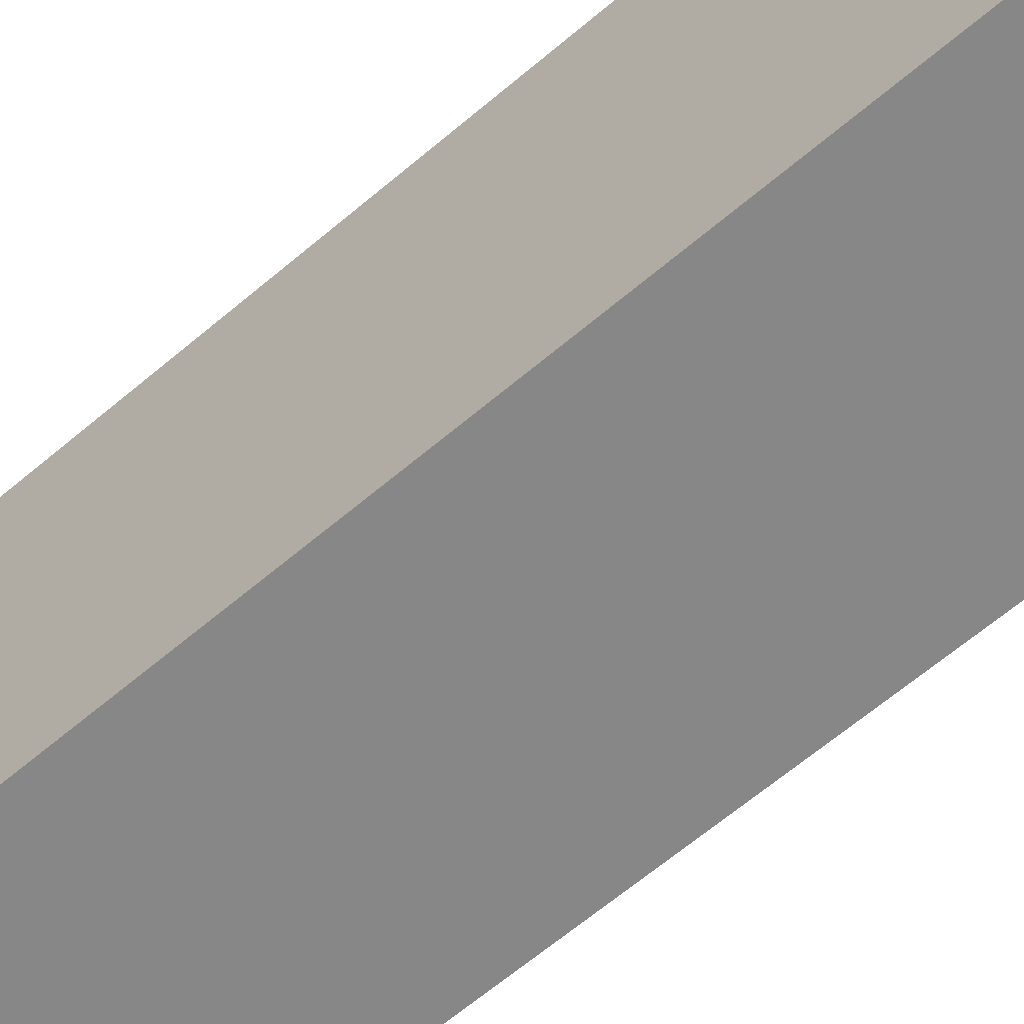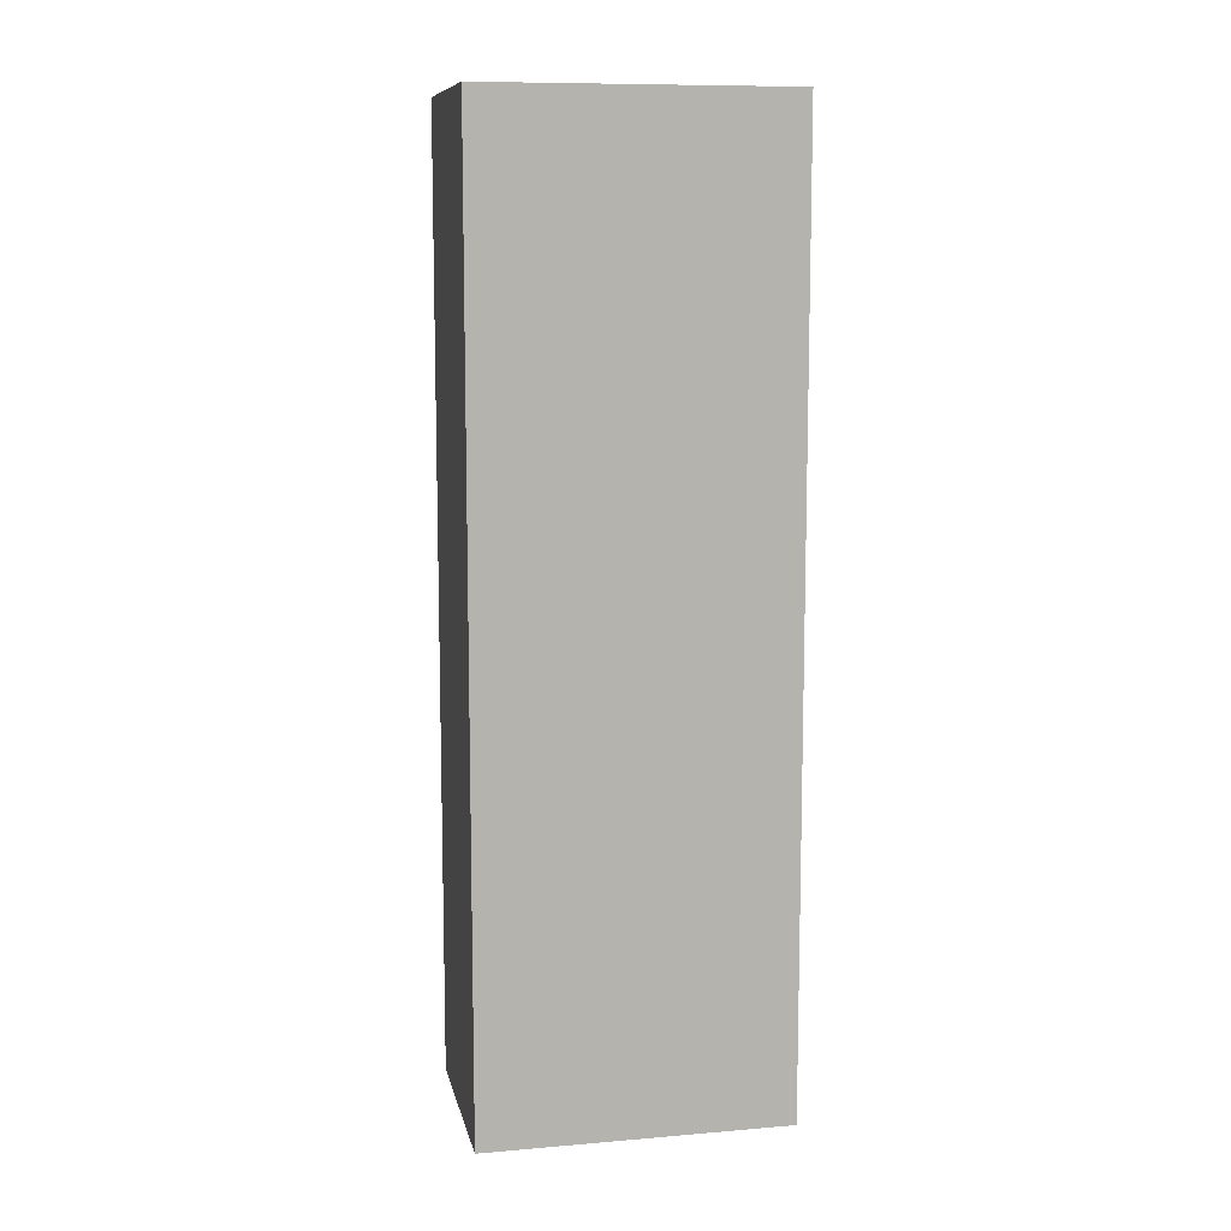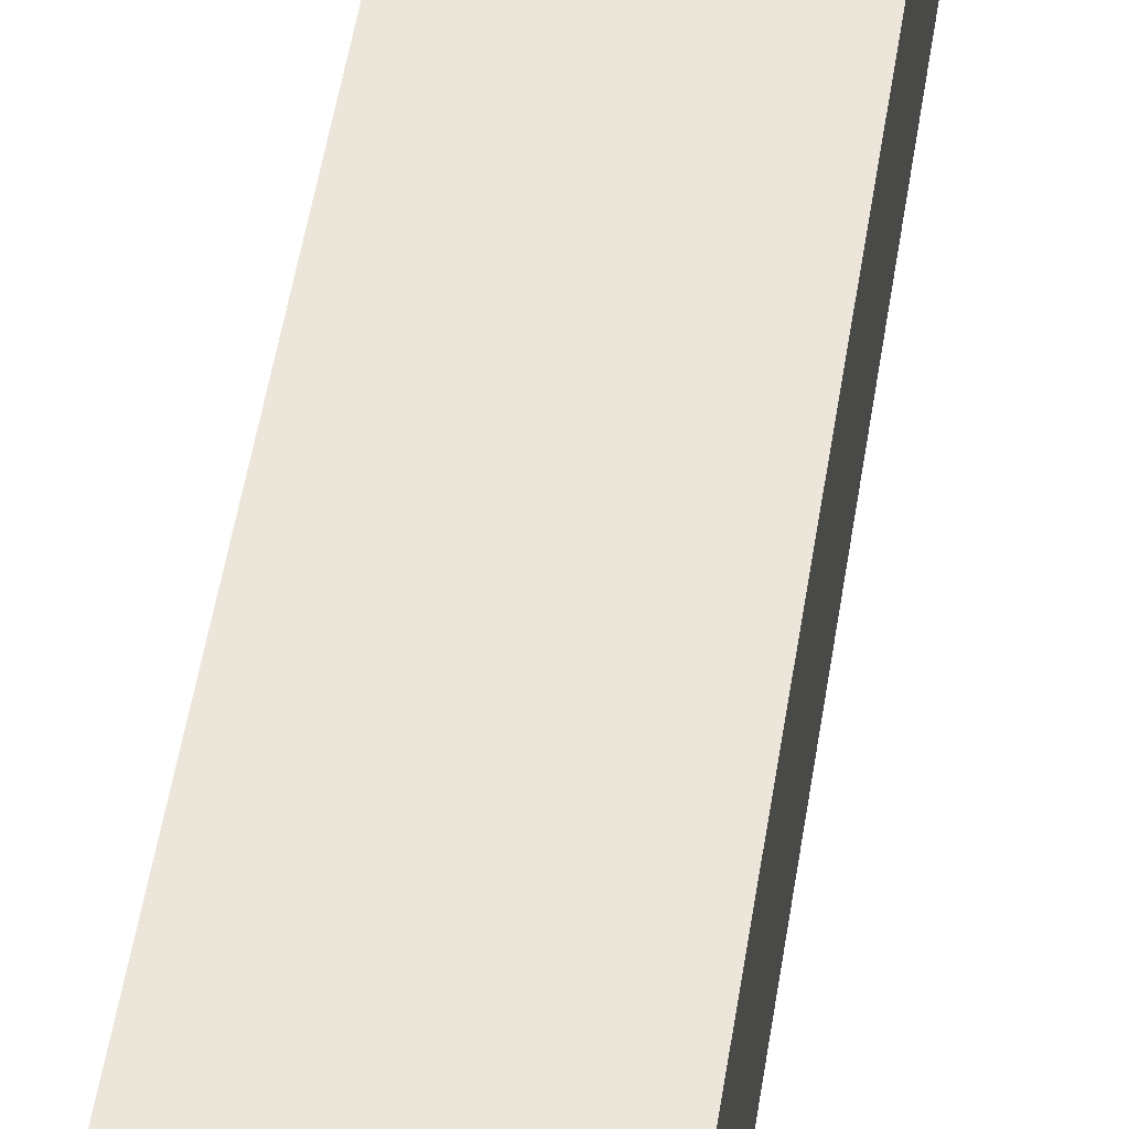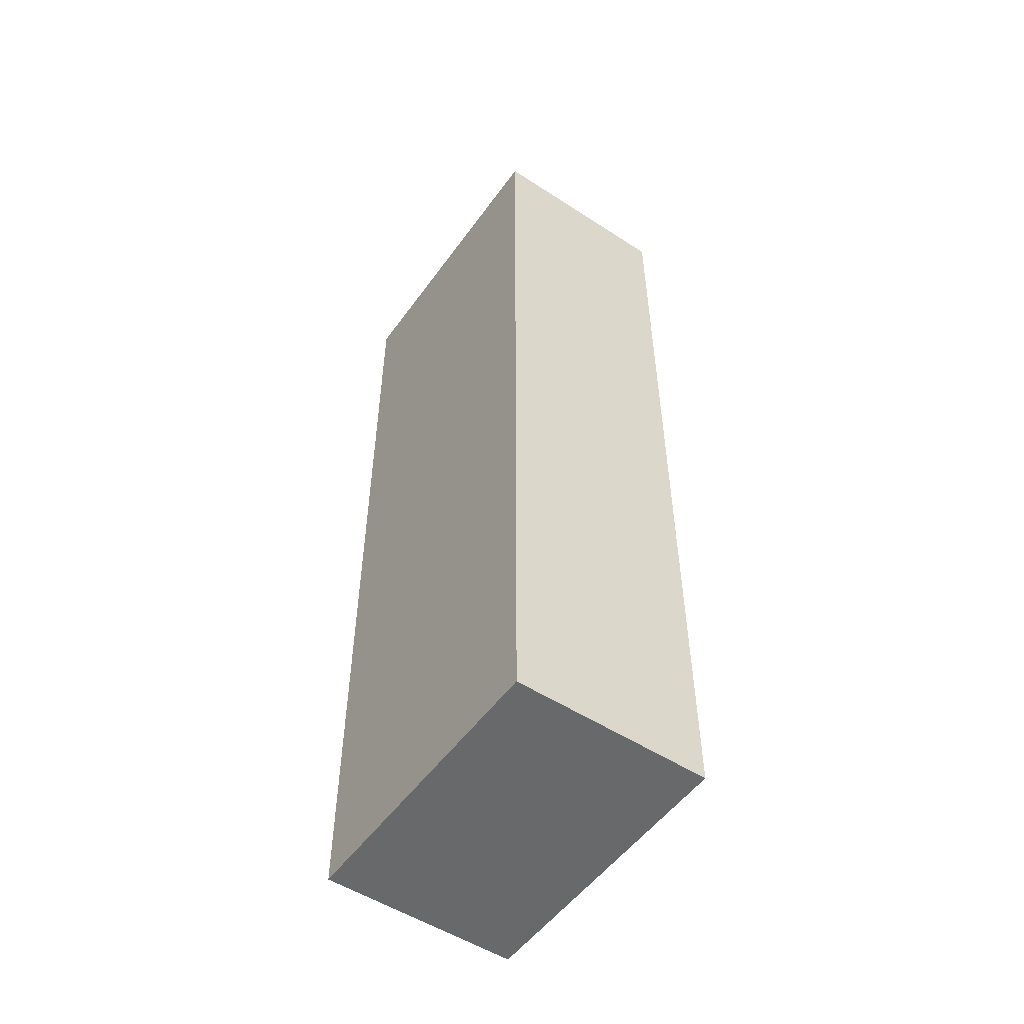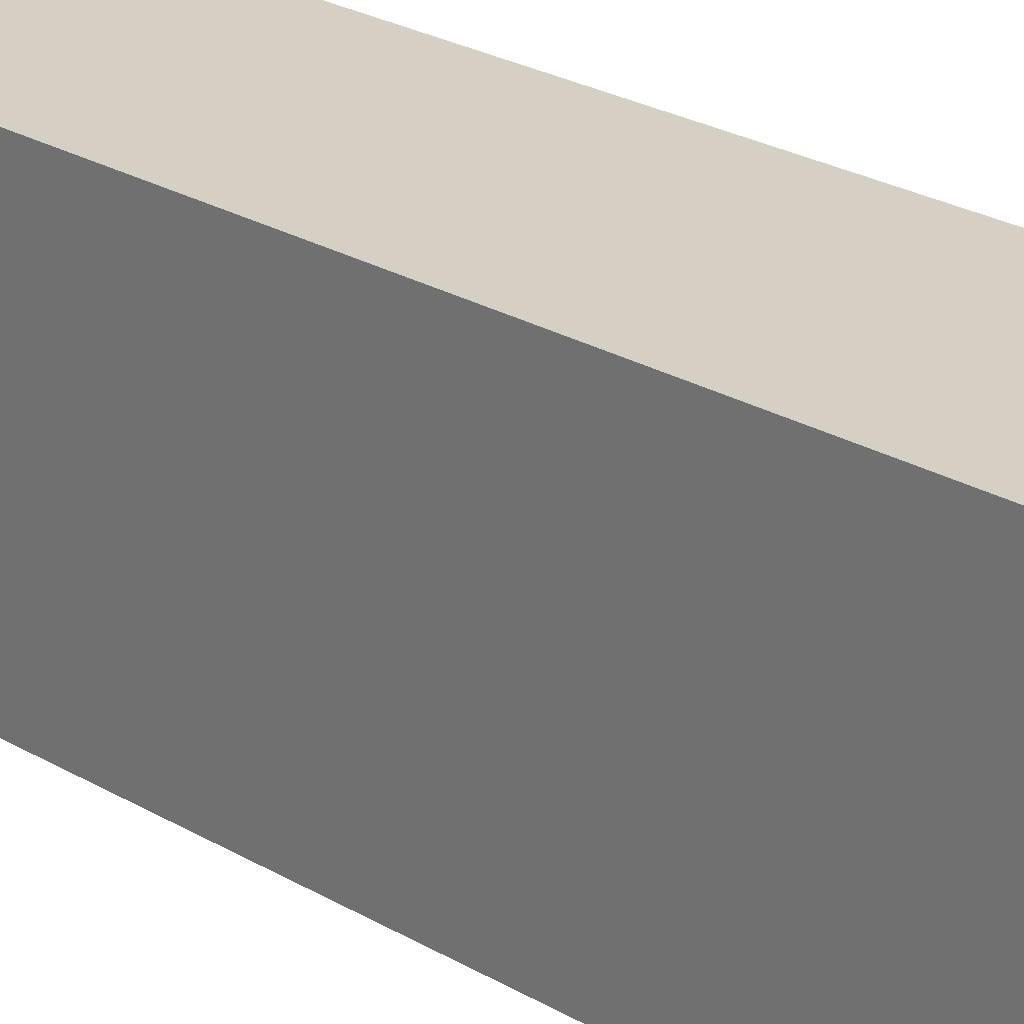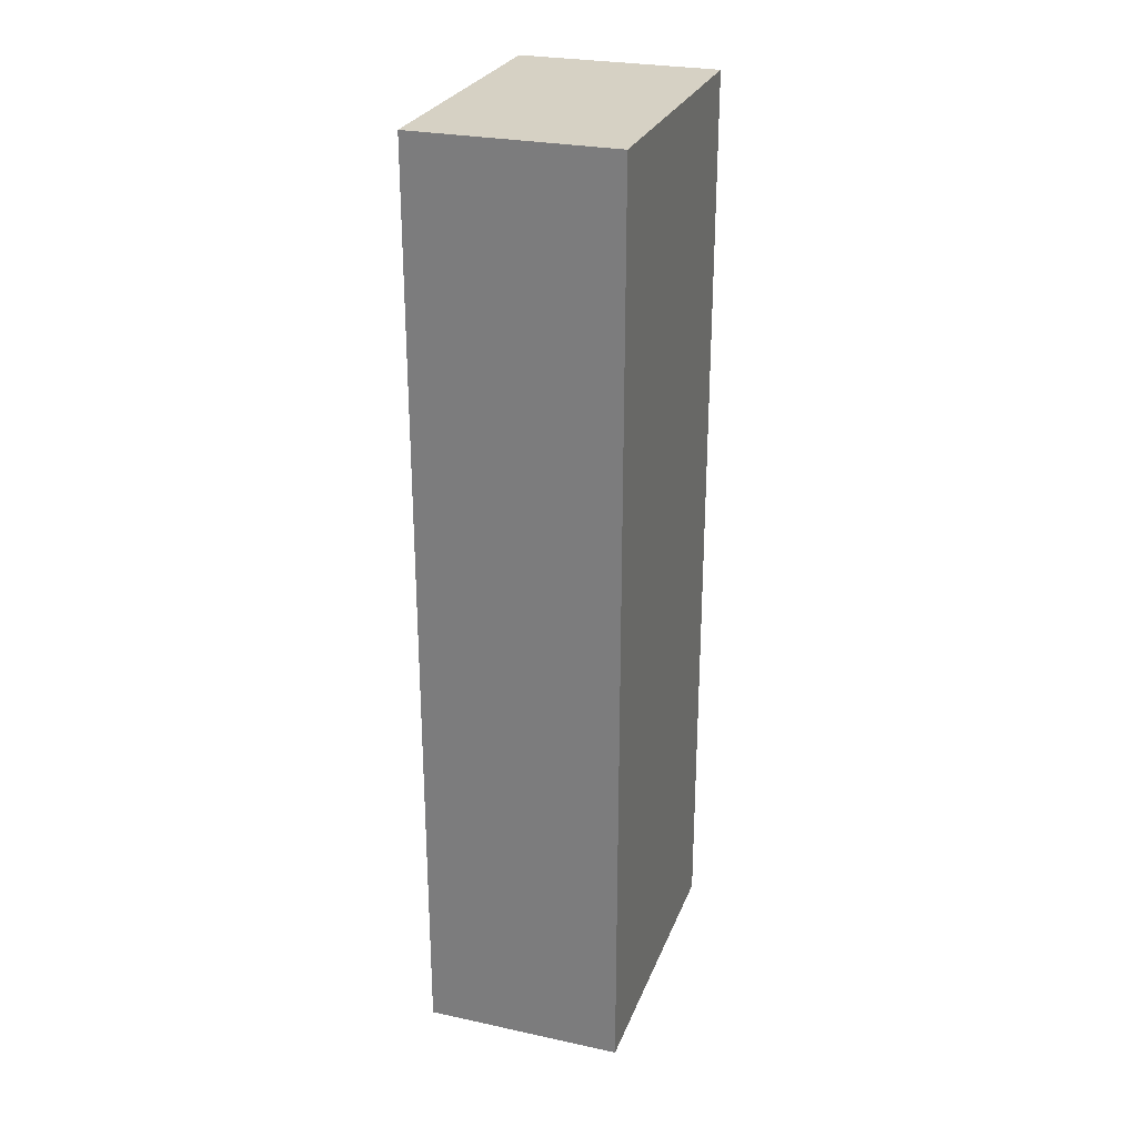
<metadata>
{"format":"obj","ext":"obj","renderer":"f3d","projection":"perspective","resolution":1024,"background":"white","views":[{"elev":-62.5,"azim":-49.0,"up":"+Z"},{"elev":10.1,"azim":-102.0,"up":"+Y"},{"elev":57.3,"azim":-170.5,"up":"+Z"},{"elev":-52.6,"azim":-34.9,"up":"+Y"},{"elev":26.4,"azim":-47.7,"up":"+Z"},{"elev":27.0,"azim":-161.6,"up":"+Y"}]}
</metadata>
<code>
v  260.7 -19.91 0
v  260.7 260.1 0
v  320.7 260.1 0
v  320.7 -19.91 0
v  260.7 -19.91 90
v  320.7 -19.91 90
v  320.7 260.1 90
v  260.7 260.1 90
o Box007
g Box007
f 1 2 3
f 3 4 1
f 5 6 7
f 7 8 5
f 1 4 6
f 6 5 1
f 4 3 7
f 7 6 4
f 3 2 8
f 8 7 3
f 2 1 5
f 5 8 2

</code>
